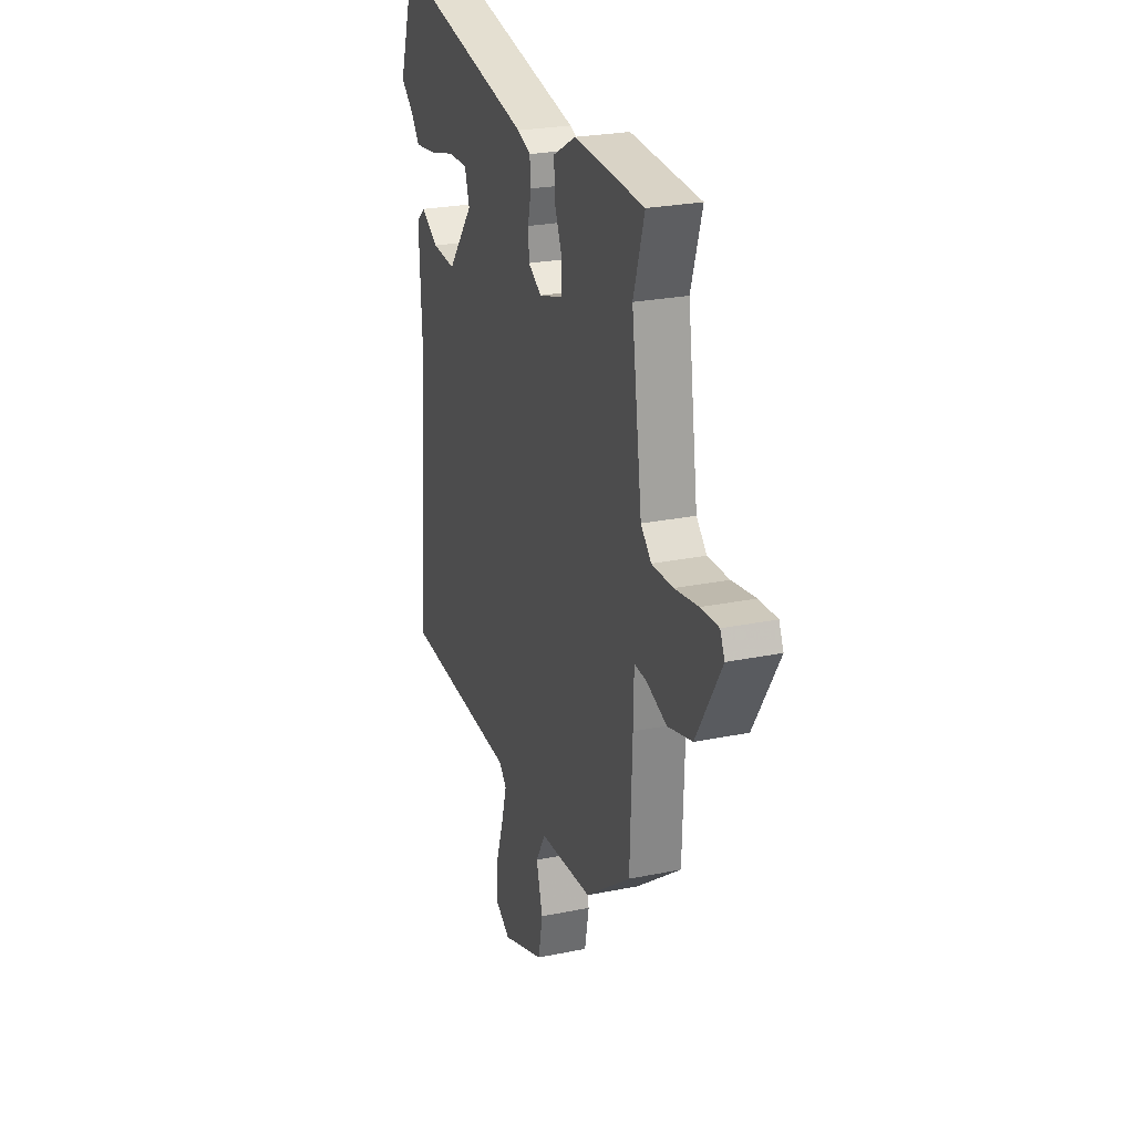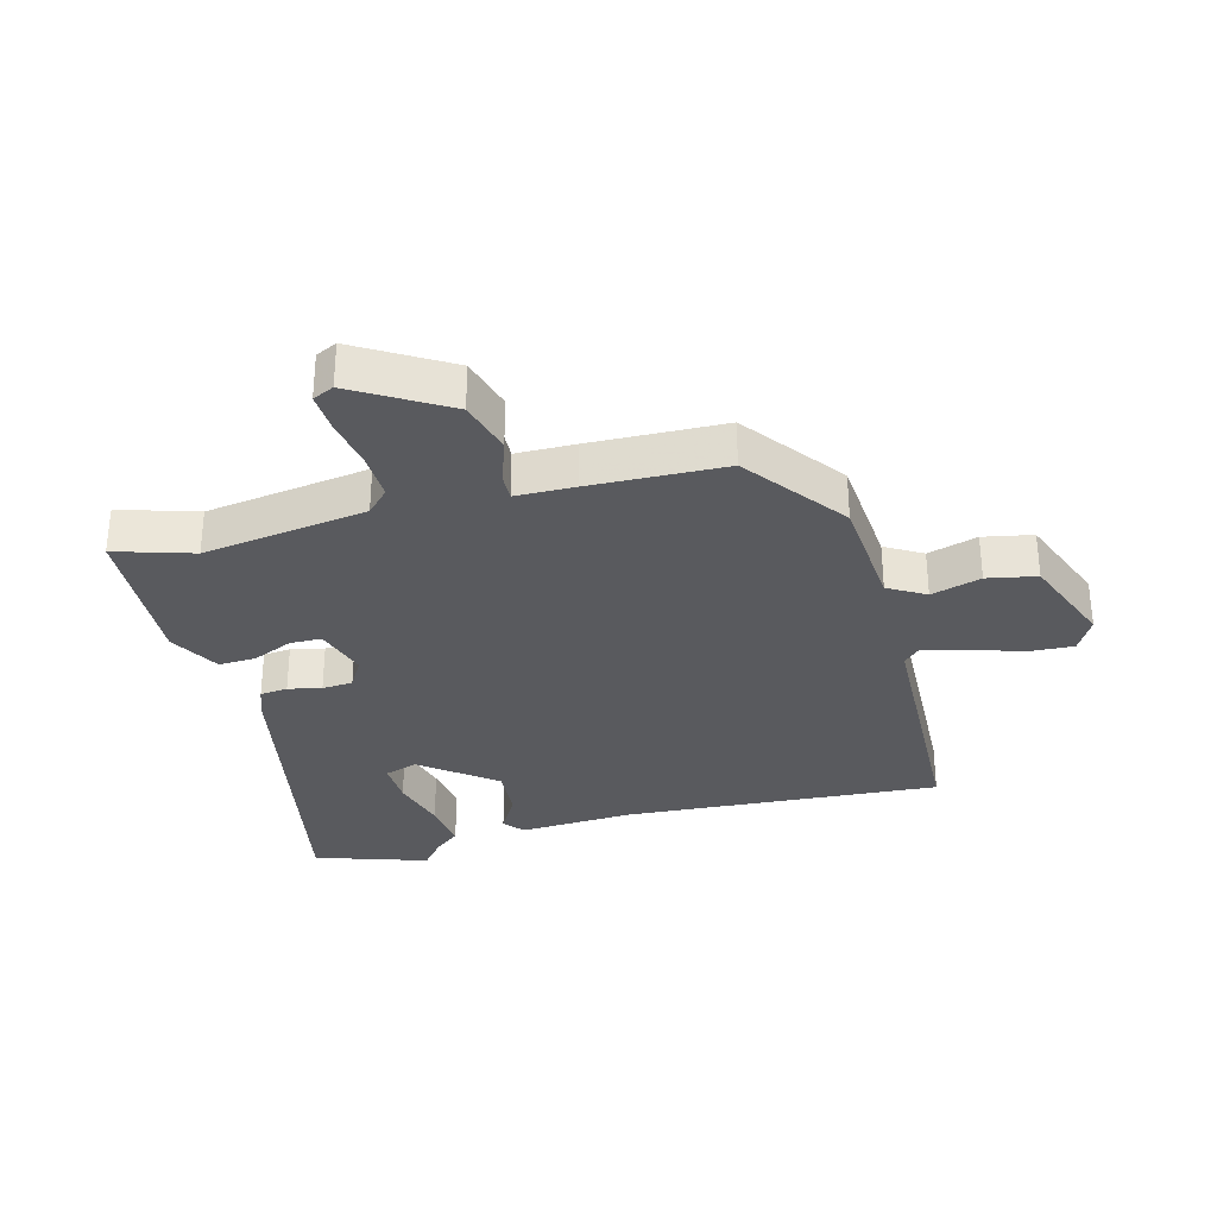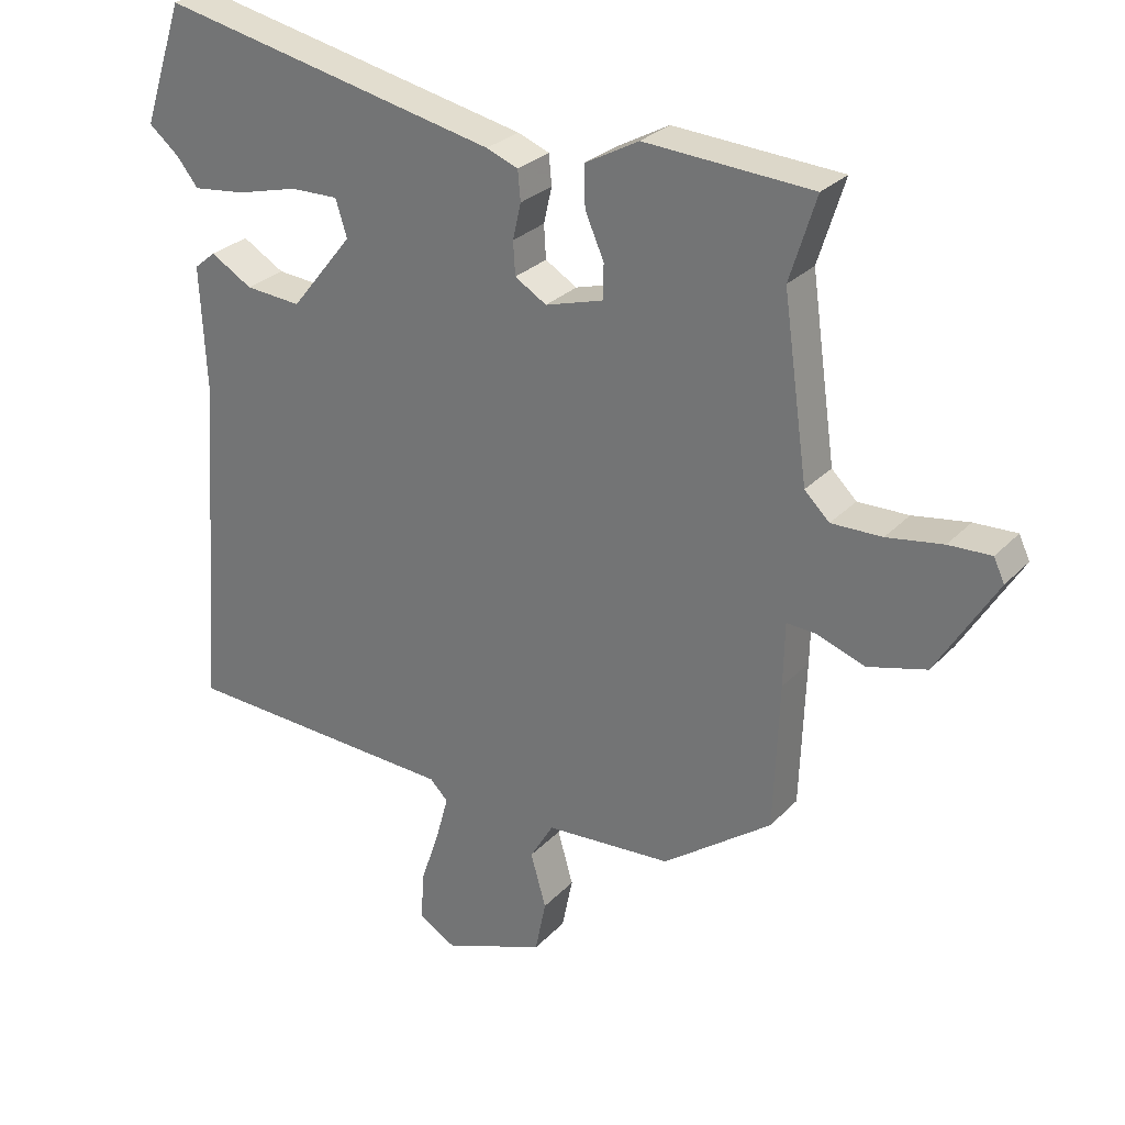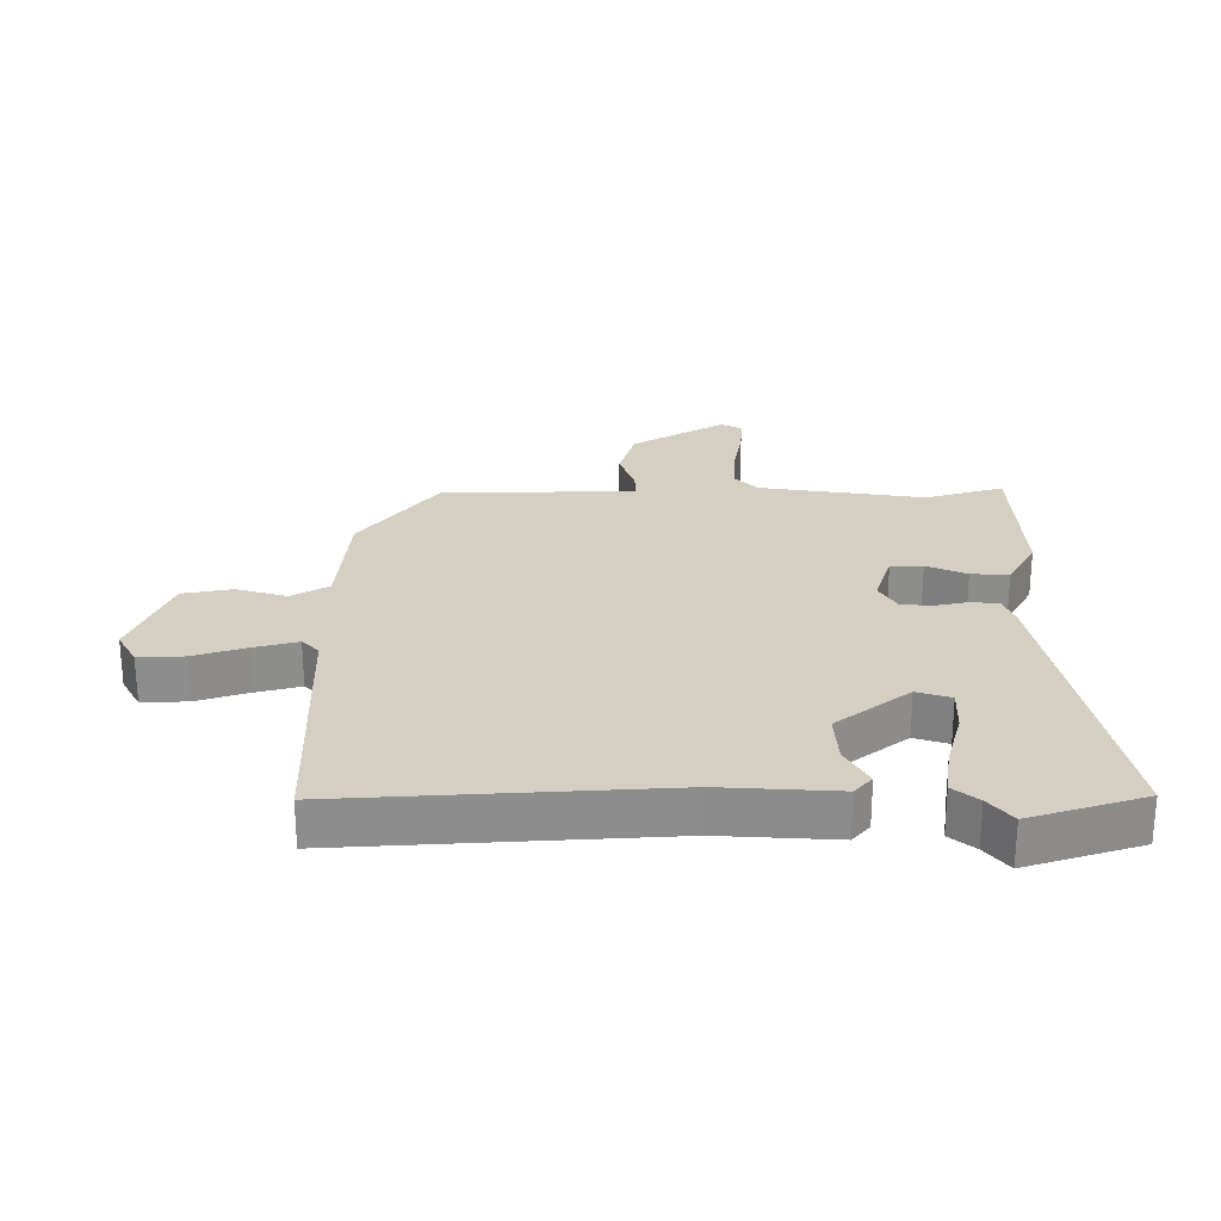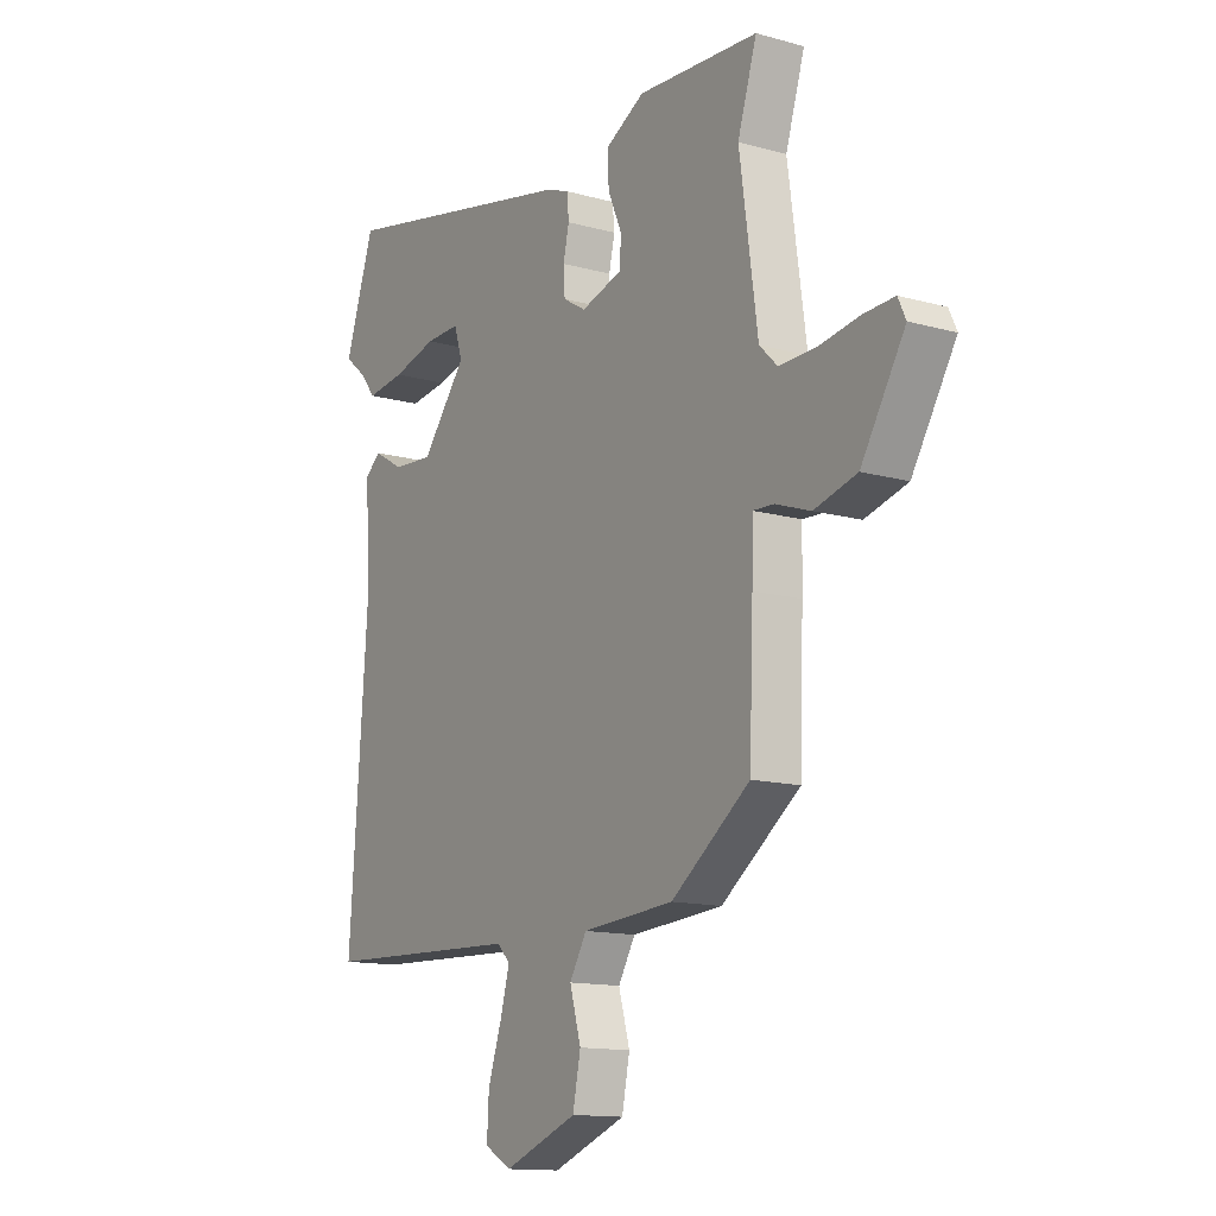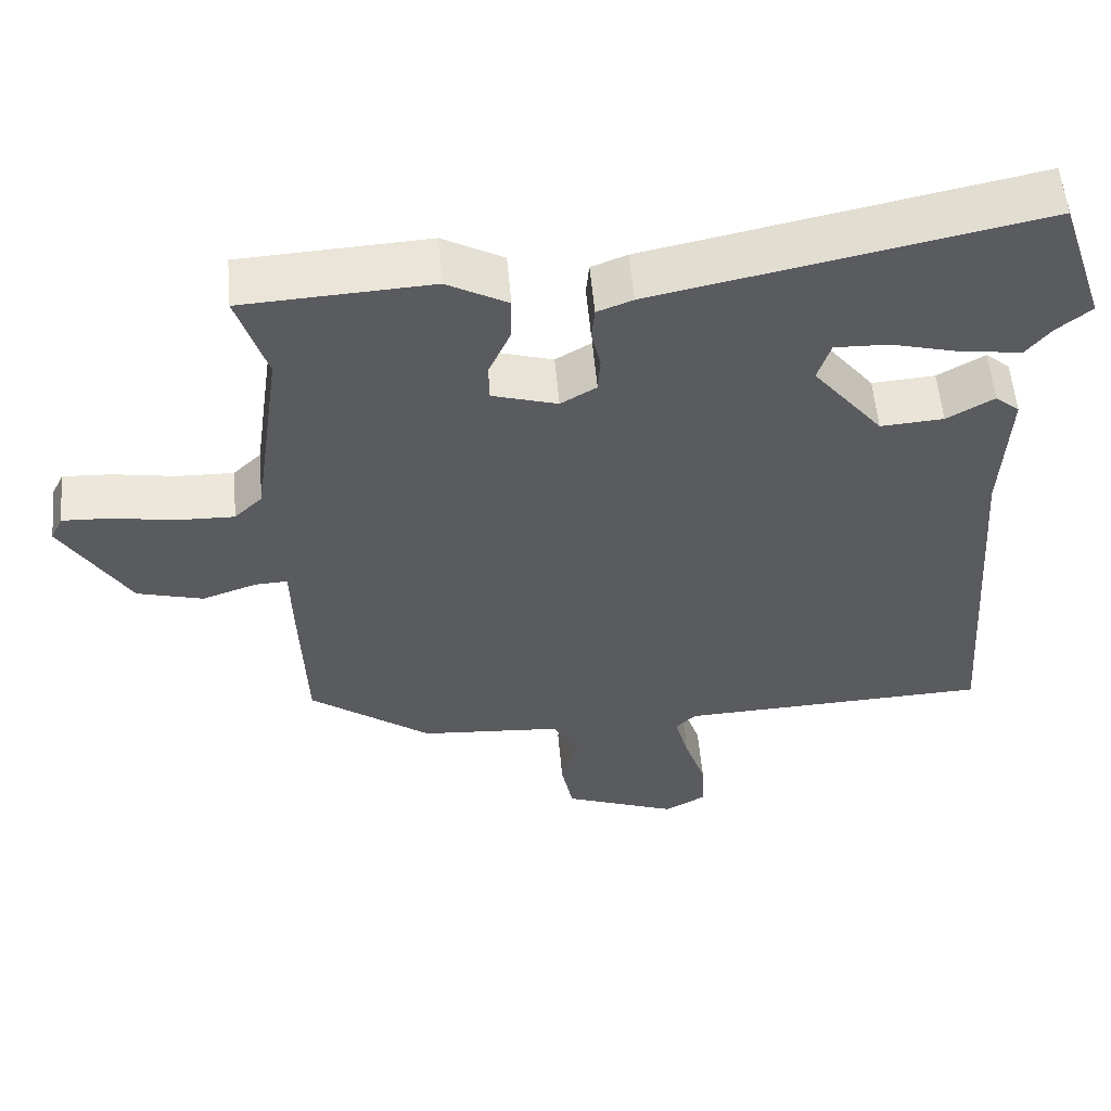
<metadata>
{"format":"obj","ext":"obj","renderer":"f3d","projection":"perspective","resolution":1024,"background":"white","views":[{"elev":25.0,"azim":71.6,"up":"+Z"},{"elev":-31.8,"azim":105.3,"up":"+Y"},{"elev":28.1,"azim":33.7,"up":"+Z"},{"elev":25.6,"azim":-89.4,"up":"+Y"},{"elev":-13.4,"azim":57.7,"up":"+Z"},{"elev":55.9,"azim":175.0,"up":"+Z"}]}
</metadata>
<code>
v 0.472 0.07 -0.388
v 0.311 0.07 -0.507
v 0.123 0.07 -0.521
v 0.088 0.07 -0.58
v 0.111 0.07 -0.66
v 0.095 0.07 -0.739
v -0.056 0.07 -0.797
v -0.111 0.07 -0.766
v -0.107 0.07 -0.694
v -0.079 0.07 -0.611
v -0.06 0.07 -0.542
v -0.087 0.07 -0.515
v -0.499 0.07 -0.498
v -0.462 0.07 0.009
v -0.471 0.07 0.193
v -0.439 0.07 0.22
v -0.377 0.07 0.184
v -0.294 0.07 0.178
v -0.202 0.07 0.293
v -0.219 0.07 0.347
v -0.29 0.07 0.345
v -0.381 0.07 0.321
v -0.46 0.07 0.311
v -0.492 0.07 0.351
v -0.537 0.07 0.388
v -0.477 0.07 0.568
v 0.027 0.07 0.464
v 0.074 0.07 0.446
v 0.078 0.07 0.402
v 0.066 0.07 0.349
v 0.069 0.07 0.3
v 0.116 0.07 0.272
v 0.202 0.07 0.298
v 0.203 0.07 0.349
v 0.175 0.07 0.413
v 0.173 0.07 0.473
v 0.253 0.07 0.517
v 0.501 0.07 0.503
v 0.462 0.07 0.379
v 0.499 0.07 0.116
v 0.536 0.07 0.08
v 0.611 0.07 0.082
v 0.694 0.07 0.096
v 0.757 0.07 0.099
v 0.773 0.07 0.065
v 0.684 0.07 -0.081
v 0.597 0.07 -0.105
v 0.525 0.07 -0.08
v 0.482 0.07 -0.078
v 0.48 0.07 -0.172
v 0.472 0 -0.388
v 0.311 0 -0.507
v 0.123 0 -0.521
v 0.088 0 -0.58
v 0.111 0 -0.66
v 0.095 0 -0.739
v -0.056 0 -0.797
v -0.111 0 -0.766
v -0.107 0 -0.694
v -0.079 0 -0.611
v -0.06 0 -0.542
v -0.087 0 -0.515
v -0.499 0 -0.498
v -0.462 0 0.009
v -0.471 0 0.193
v -0.439 0 0.22
v -0.377 0 0.184
v -0.294 0 0.178
v -0.202 0 0.293
v -0.219 0 0.347
v -0.29 0 0.345
v -0.381 0 0.321
v -0.46 0 0.311
v -0.492 0 0.351
v -0.537 0 0.388
v -0.477 0 0.568
v 0.027 0 0.464
v 0.074 0 0.446
v 0.078 0 0.402
v 0.066 0 0.349
v 0.069 0 0.3
v 0.116 0 0.272
v 0.202 0 0.298
v 0.203 0 0.349
v 0.175 0 0.413
v 0.173 0 0.473
v 0.253 0 0.517
v 0.501 0 0.503
v 0.462 0 0.379
v 0.499 0 0.116
v 0.536 0 0.08
v 0.611 0 0.082
v 0.694 0 0.096
v 0.757 0 0.099
v 0.773 0 0.065
v 0.684 0 -0.081
v 0.597 0 -0.105
v 0.525 0 -0.08
v 0.482 0 -0.078
v 0.48 0 -0.172
f 49 50 1 2
f 45 46 47 48
f 45 48 49
f 42 43 44 45
f 41 42 45 49
f 40 41 49 2
f 36 37 38 39
f 34 35 36 39
f 33 34 39 40
f 32 33 40 2
f 27 28 29 30
f 27 30 31
f 24 25 26 27
f 21 22 23 24
f 20 21 24 27
f 19 20 27 31
f 14 15 16 17
f 12 13 14 17
f 11 12 17 18
f 7 8 9 10
f 7 10 11
f 4 5 6 7
f 3 4 7 11
f 31 32 2 3
f 18 19 31
f 3 11 18 31
f 52 51 100 99
f 98 97 96 95
f 99 98 95
f 95 94 93 92
f 99 95 92 91
f 52 99 91 90
f 89 88 87 86
f 89 86 85 84
f 90 89 84 83
f 52 90 83 82
f 80 79 78 77
f 81 80 77
f 77 76 75 74
f 74 73 72 71
f 77 74 71 70
f 81 77 70 69
f 67 66 65 64
f 67 64 63 62
f 68 67 62 61
f 60 59 58 57
f 61 60 57
f 57 56 55 54
f 61 57 54 53
f 53 52 82 81
f 81 69 68
f 81 68 61 53
f 1 51 52 2
f 2 52 53 3
f 3 53 54 4
f 4 54 55 5
f 5 55 56 6
f 6 56 57 7
f 7 57 58 8
f 8 58 59 9
f 9 59 60 10
f 10 60 61 11
f 11 61 62 12
f 12 62 63 13
f 13 63 64 14
f 14 64 65 15
f 15 65 66 16
f 16 66 67 17
f 17 67 68 18
f 18 68 69 19
f 19 69 70 20
f 20 70 71 21
f 21 71 72 22
f 22 72 73 23
f 23 73 74 24
f 24 74 75 25
f 25 75 76 26
f 26 76 77 27
f 27 77 78 28
f 28 78 79 29
f 29 79 80 30
f 30 80 81 31
f 31 81 82 32
f 32 82 83 33
f 33 83 84 34
f 34 84 85 35
f 35 85 86 36
f 36 86 87 37
f 37 87 88 38
f 38 88 89 39
f 39 89 90 40
f 40 90 91 41
f 41 91 92 42
f 42 92 93 43
f 43 93 94 44
f 44 94 95 45
f 45 95 96 46
f 46 96 97 47
f 47 97 98 48
f 48 98 99 49
f 49 99 100 50
f 50 100 51 1

</code>
